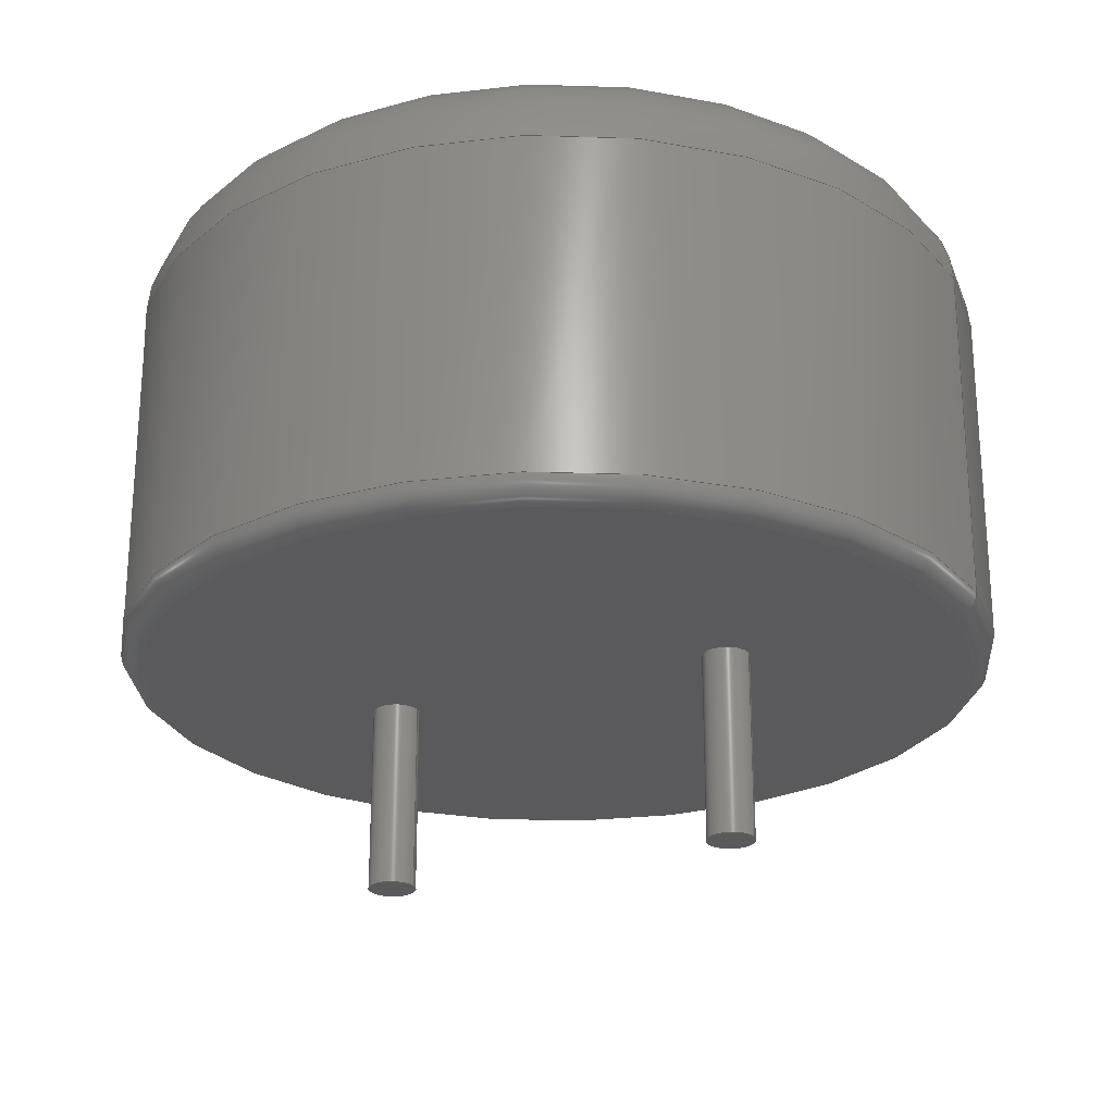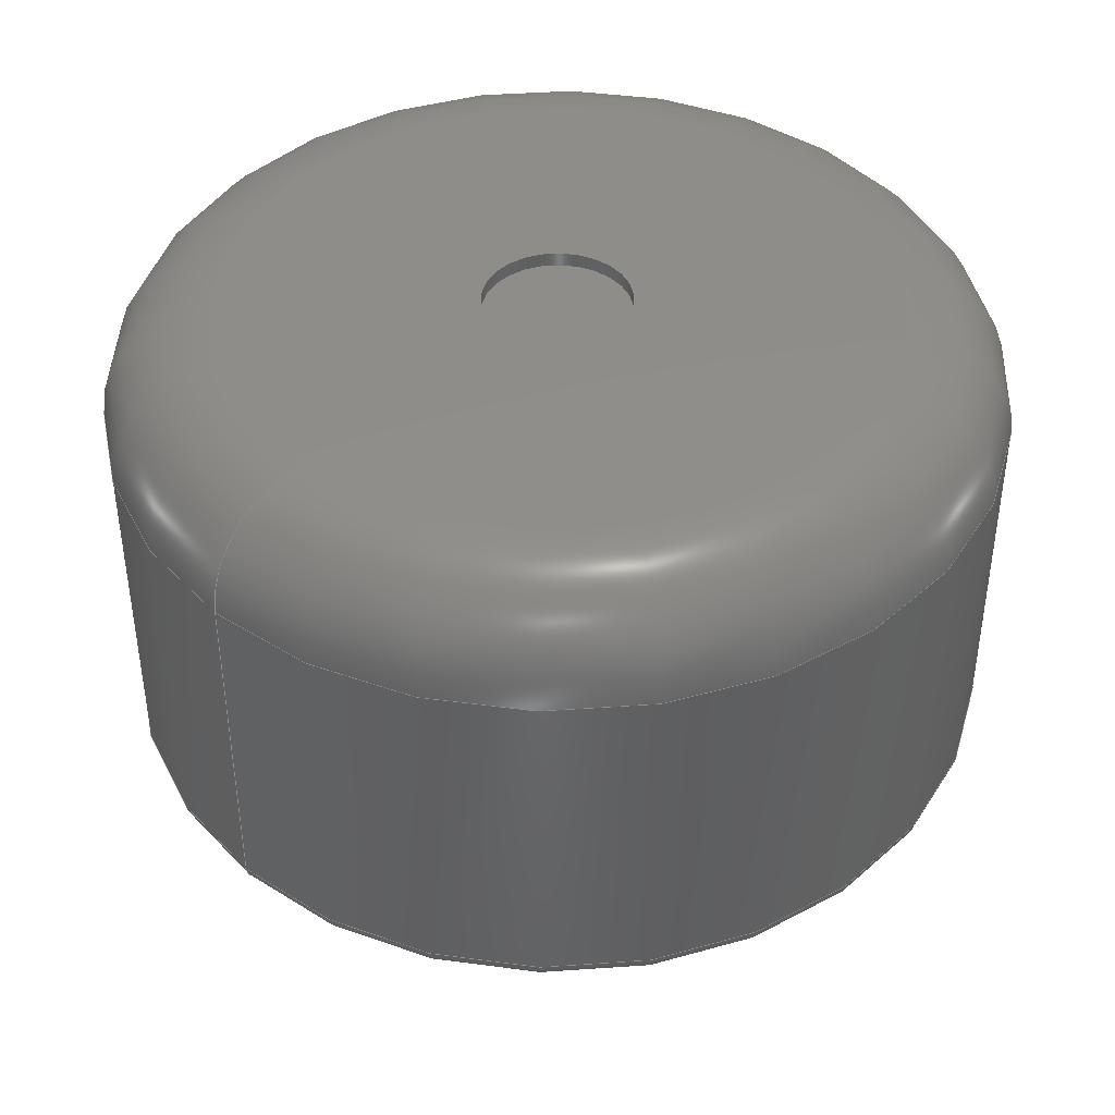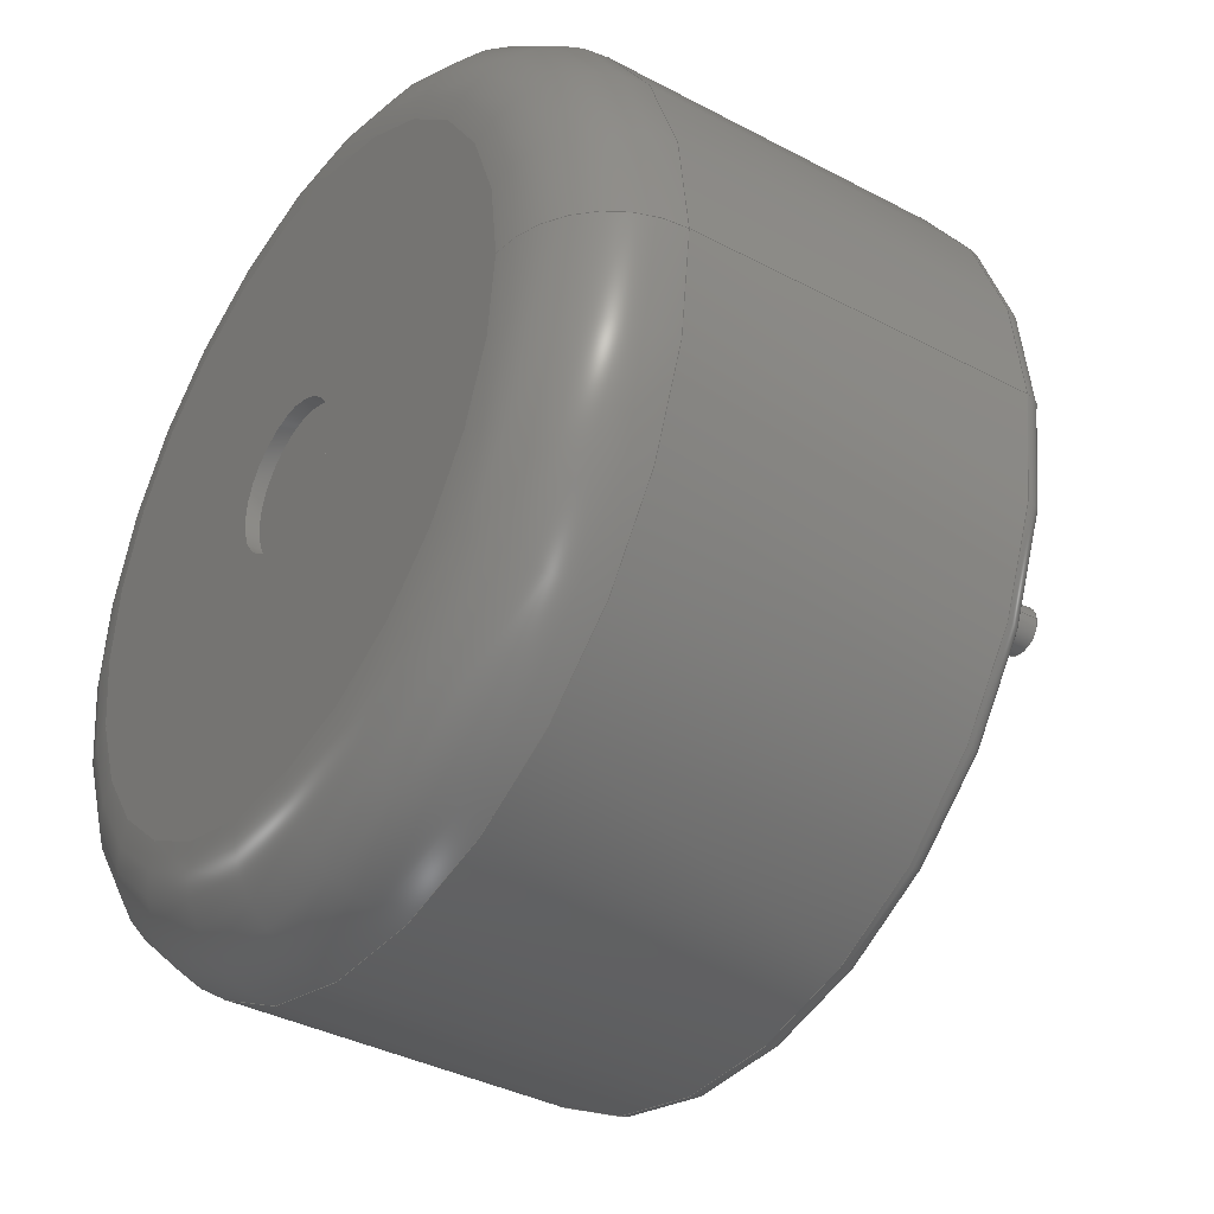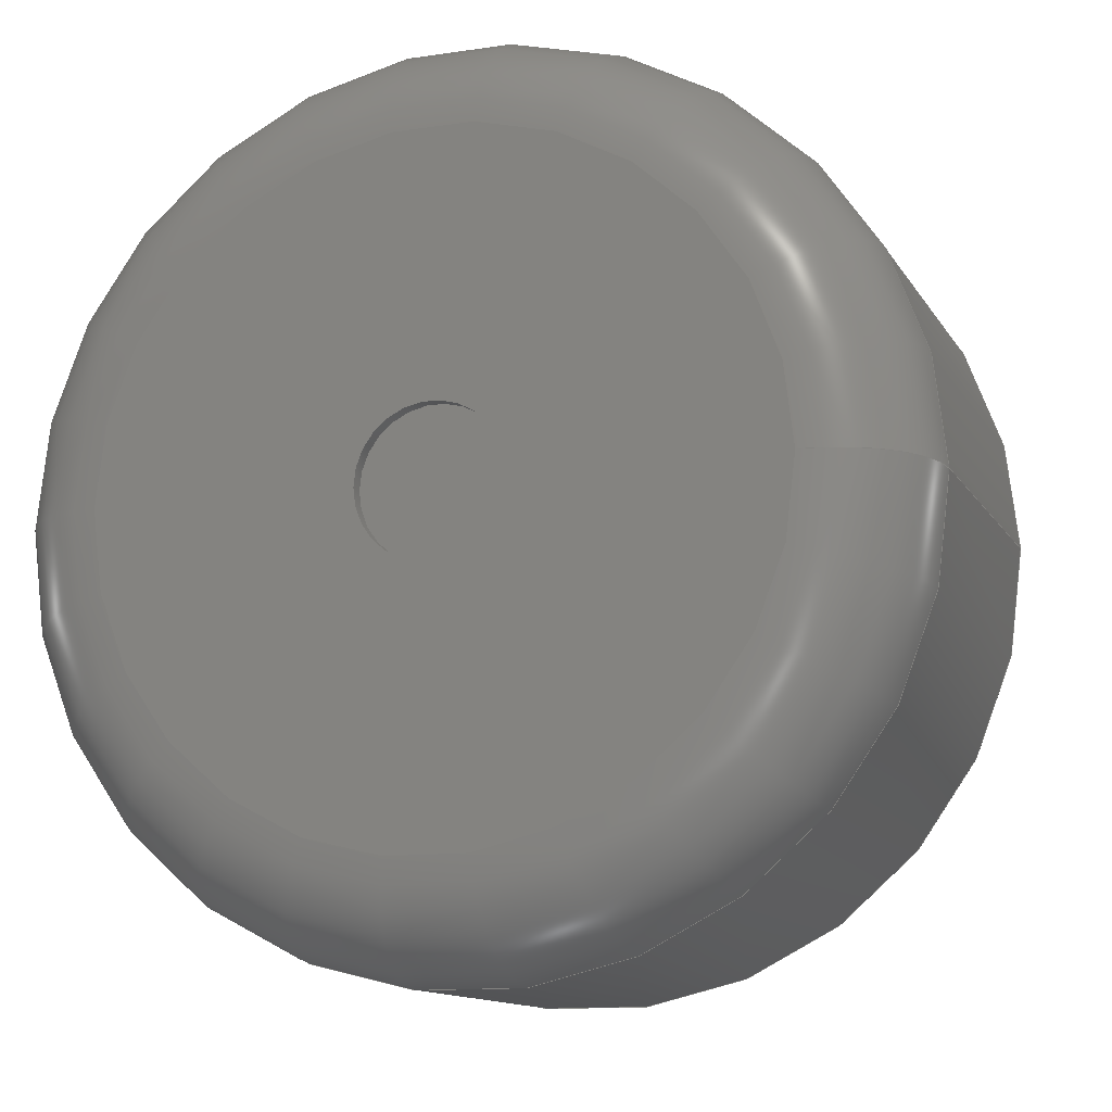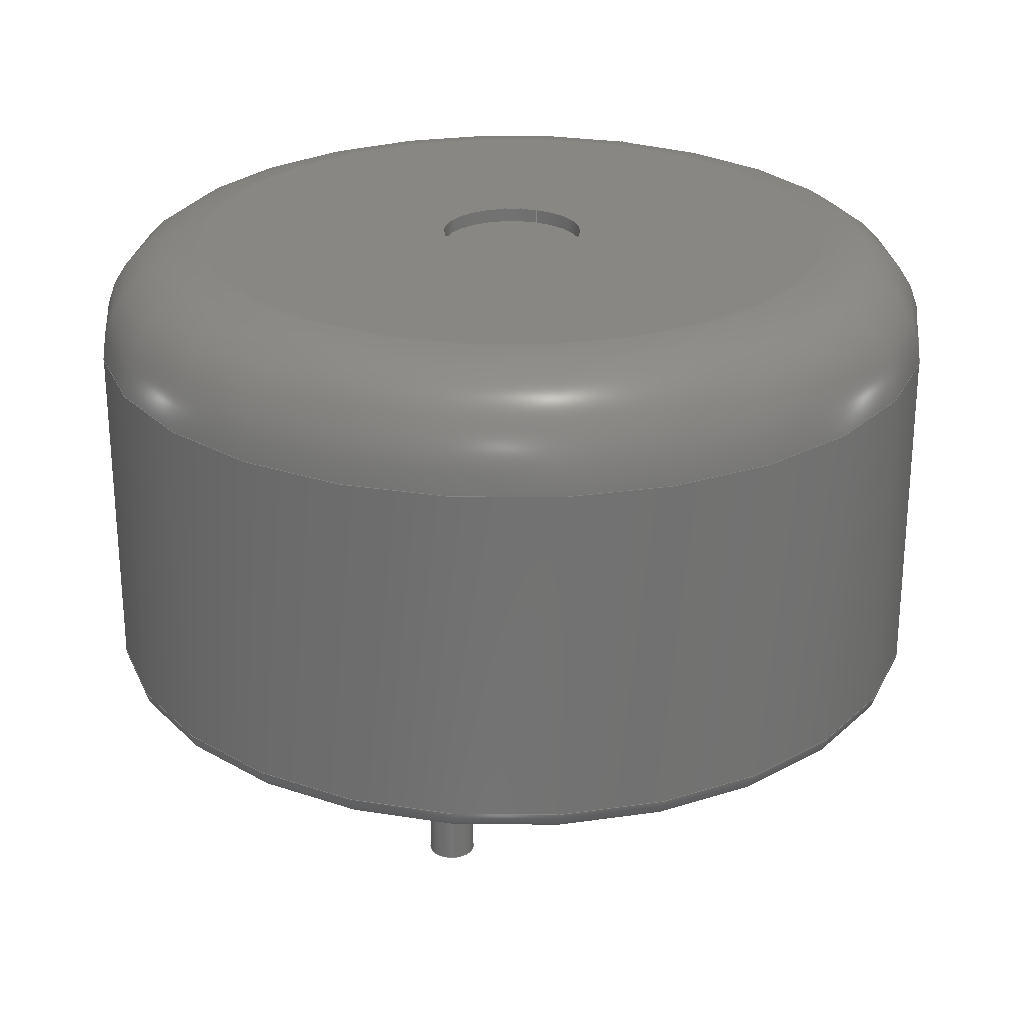
<metadata>
{"format":"step","ext":"step","renderer":"f3d","projection":"perspective","resolution":1024,"background":"white","views":[{"elev":-24.7,"azim":24.7,"up":"+Z"},{"elev":42.5,"azim":133.7,"up":"+Z"},{"elev":-36.9,"azim":55.5,"up":"+Y"},{"elev":-12.2,"azim":19.5,"up":"+Y"},{"elev":25.6,"azim":-68.5,"up":"+Z"}]}
</metadata>
<code>
ISO-10303-21;
DATA;
#1 = APPLICATION_PROTOCOL_DEFINITION('international standard',
  'automotive_design',2000,#2);
#2 = APPLICATION_CONTEXT(
  'core data for automotive mechanical design processes');
#3 = SHAPE_DEFINITION_REPRESENTATION(#4,#10);
#4 = PRODUCT_DEFINITION_SHAPE('','',#5);
#5 = PRODUCT_DEFINITION('design','',#6,#9);
#6 = PRODUCT_DEFINITION_FORMATION('','',#7);
#7 = PRODUCT('Pocket','Pocket','',(#8));
#8 = PRODUCT_CONTEXT('',#2,'mechanical');
#9 = PRODUCT_DEFINITION_CONTEXT('part definition',#2,'design');
#10 = ADVANCED_BREP_SHAPE_REPRESENTATION('',(#11,#15),#255);
#11 = AXIS2_PLACEMENT_3D('',#12,#13,#14);
#12 = CARTESIAN_POINT('',(0,0,0));
#13 = DIRECTION('',(0,0,1));
#14 = DIRECTION('',(1,0,-0));
#15 = MANIFOLD_SOLID_BREP('',#16);
#16 = CLOSED_SHELL('',(#17,#50,#59,#90,#116,#141,#166,#175,#201,#221,
    #246));
#17 = ADVANCED_FACE('',(#18),#45,.T.);
#18 = FACE_BOUND('',#19,.T.);
#19 = EDGE_LOOP('',(#20,#30,#37,#38));
#20 = ORIENTED_EDGE('',*,*,#21,.F.);
#21 = EDGE_CURVE('',#22,#24,#26,.T.);
#22 = VERTEX_POINT('',#23);
#23 = CARTESIAN_POINT('',(0.325,0,0.03));
#24 = VERTEX_POINT('',#25);
#25 = CARTESIAN_POINT('',(0.325,0,-2.57));
#26 = LINE('',#27,#28);
#27 = CARTESIAN_POINT('',(0.325,0,1.03));
#28 = VECTOR('',#29,1);
#29 = DIRECTION('',(-0,-0,-1));
#30 = ORIENTED_EDGE('',*,*,#31,.F.);
#31 = EDGE_CURVE('',#22,#22,#32,.T.);
#32 = CIRCLE('',#33,0.325);
#33 = AXIS2_PLACEMENT_3D('',#34,#35,#36);
#34 = CARTESIAN_POINT('',(0,0,0.03));
#35 = DIRECTION('',(0,0,1));
#36 = DIRECTION('',(1,0,0));
#37 = ORIENTED_EDGE('',*,*,#21,.T.);
#38 = ORIENTED_EDGE('',*,*,#39,.T.);
#39 = EDGE_CURVE('',#24,#24,#40,.T.);
#40 = CIRCLE('',#41,0.325);
#41 = AXIS2_PLACEMENT_3D('',#42,#43,#44);
#42 = CARTESIAN_POINT('',(0,0,-2.57));
#43 = DIRECTION('',(0,0,1));
#44 = DIRECTION('',(1,0,-0));
#45 = CYLINDRICAL_SURFACE('',#46,0.325);
#46 = AXIS2_PLACEMENT_3D('',#47,#48,#49);
#47 = CARTESIAN_POINT('',(0,0,1.03));
#48 = DIRECTION('',(0,0,1));
#49 = DIRECTION('',(1,0,0));
#50 = ADVANCED_FACE('',(#51),#54,.T.);
#51 = FACE_BOUND('',#52,.T.);
#52 = EDGE_LOOP('',(#53));
#53 = ORIENTED_EDGE('',*,*,#39,.F.);
#54 = PLANE('',#55);
#55 = AXIS2_PLACEMENT_3D('',#56,#57,#58);
#56 = CARTESIAN_POINT('',(-3.2,-31.78,-2.57));
#57 = DIRECTION('',(0,-2.22e-16,-1));
#58 = DIRECTION('',(1,0,0));
#59 = ADVANCED_FACE('',(#60,#71,#74),#85,.F.);
#60 = FACE_BOUND('',#61,.F.);
#61 = EDGE_LOOP('',(#62));
#62 = ORIENTED_EDGE('',*,*,#63,.T.);
#63 = EDGE_CURVE('',#64,#64,#66,.T.);
#64 = VERTEX_POINT('',#65);
#65 = CARTESIAN_POINT('',(8.2,1.336e-51,0.03));
#66 = CIRCLE('',#67,5.7);
#67 = AXIS2_PLACEMENT_3D('',#68,#69,#70);
#68 = CARTESIAN_POINT('',(2.5,0,0.03));
#69 = DIRECTION('',(-1.141e-34,2.08e-35,1));
#70 = DIRECTION('',(1,1.673e-52,1.141e-34));
#71 = FACE_BOUND('',#72,.F.);
#72 = EDGE_LOOP('',(#73));
#73 = ORIENTED_EDGE('',*,*,#31,.F.);
#74 = FACE_BOUND('',#75,.F.);
#75 = EDGE_LOOP('',(#76));
#76 = ORIENTED_EDGE('',*,*,#77,.F.);
#77 = EDGE_CURVE('',#78,#78,#80,.T.);
#78 = VERTEX_POINT('',#79);
#79 = CARTESIAN_POINT('',(5.325,0,0.03));
#80 = CIRCLE('',#81,0.325);
#81 = AXIS2_PLACEMENT_3D('',#82,#83,#84);
#82 = CARTESIAN_POINT('',(5,0,0.03));
#83 = DIRECTION('',(0,0,1));
#84 = DIRECTION('',(1,0,0));
#85 = PLANE('',#86);
#86 = AXIS2_PLACEMENT_3D('',#87,#88,#89);
#87 = CARTESIAN_POINT('',(2.5,-1.702e-17,0.03));
#88 = DIRECTION('',(-1.141e-34,2.08e-35,1));
#89 = DIRECTION('',(1,0,1.141e-34));
#90 = ADVANCED_FACE('',(#91),#111,.T.);
#91 = FACE_BOUND('',#92,.T.);
#92 = EDGE_LOOP('',(#93,#94,#103,#110));
#93 = ORIENTED_EDGE('',*,*,#63,.T.);
#94 = ORIENTED_EDGE('',*,*,#95,.F.);
#95 = EDGE_CURVE('',#96,#64,#98,.T.);
#96 = VERTEX_POINT('',#97);
#97 = CARTESIAN_POINT('',(8.5,6.241e-36,0.33));
#98 = CIRCLE('',#99,0.3);
#99 = AXIS2_PLACEMENT_3D('',#100,#101,#102);
#100 = CARTESIAN_POINT('',(8.2,3.121e-37,0.33));
#101 = DIRECTION('',(1.04e-36,1,-2.08e-35));
#102 = DIRECTION('',(1,-1.04e-36,1.141e-34));
#103 = ORIENTED_EDGE('',*,*,#104,.F.);
#104 = EDGE_CURVE('',#96,#96,#105,.T.);
#105 = CIRCLE('',#106,6);
#106 = AXIS2_PLACEMENT_3D('',#107,#108,#109);
#107 = CARTESIAN_POINT('',(2.5,6.241e-36,0.33));
#108 = DIRECTION('',(-1.141e-34,2.08e-35,1));
#109 = DIRECTION('',(1,1.673e-52,1.141e-34));
#110 = ORIENTED_EDGE('',*,*,#95,.T.);
#111 = TOROIDAL_SURFACE('',#112,5.7,0.3);
#112 = AXIS2_PLACEMENT_3D('',#113,#114,#115);
#113 = CARTESIAN_POINT('',(2.5,6.241e-36,0.33));
#114 = DIRECTION('',(1.141e-34,-2.08e-35,-1));
#115 = DIRECTION('',(1,1.673e-52,1.141e-34));
#116 = ADVANCED_FACE('',(#117),#136,.T.);
#117 = FACE_BOUND('',#118,.T.);
#118 = EDGE_LOOP('',(#119,#127,#128,#129));
#119 = ORIENTED_EDGE('',*,*,#120,.F.);
#120 = EDGE_CURVE('',#78,#121,#123,.T.);
#121 = VERTEX_POINT('',#122);
#122 = CARTESIAN_POINT('',(5.325,0,-2.57));
#123 = LINE('',#124,#125);
#124 = CARTESIAN_POINT('',(5.325,0,1.03));
#125 = VECTOR('',#126,1);
#126 = DIRECTION('',(-0,-0,-1));
#127 = ORIENTED_EDGE('',*,*,#77,.F.);
#128 = ORIENTED_EDGE('',*,*,#120,.T.);
#129 = ORIENTED_EDGE('',*,*,#130,.T.);
#130 = EDGE_CURVE('',#121,#121,#131,.T.);
#131 = CIRCLE('',#132,0.325);
#132 = AXIS2_PLACEMENT_3D('',#133,#134,#135);
#133 = CARTESIAN_POINT('',(5,0,-2.57));
#134 = DIRECTION('',(0,0,1));
#135 = DIRECTION('',(1,0,-0));
#136 = CYLINDRICAL_SURFACE('',#137,0.325);
#137 = AXIS2_PLACEMENT_3D('',#138,#139,#140);
#138 = CARTESIAN_POINT('',(5,0,1.03));
#139 = DIRECTION('',(0,0,1));
#140 = DIRECTION('',(1,0,0));
#141 = ADVANCED_FACE('',(#142),#161,.T.);
#142 = FACE_BOUND('',#143,.T.);
#143 = EDGE_LOOP('',(#144,#145,#153,#160));
#144 = ORIENTED_EDGE('',*,*,#104,.T.);
#145 = ORIENTED_EDGE('',*,*,#146,.T.);
#146 = EDGE_CURVE('',#96,#147,#149,.T.);
#147 = VERTEX_POINT('',#148);
#148 = CARTESIAN_POINT('',(8.5,-3.082e-35,5.049));
#149 = LINE('',#150,#151);
#150 = CARTESIAN_POINT('',(8.5,0,0.03));
#151 = VECTOR('',#152,1);
#152 = DIRECTION('',(0,0,1));
#153 = ORIENTED_EDGE('',*,*,#154,.F.);
#154 = EDGE_CURVE('',#147,#147,#155,.T.);
#155 = CIRCLE('',#156,6);
#156 = AXIS2_PLACEMENT_3D('',#157,#158,#159);
#157 = CARTESIAN_POINT('',(2.5,-3.082e-35,5.049));
#158 = DIRECTION('',(-1.141e-34,2.08e-35,1));
#159 = DIRECTION('',(1,2.374e-69,1.141e-34));
#160 = ORIENTED_EDGE('',*,*,#146,.F.);
#161 = CYLINDRICAL_SURFACE('',#162,6);
#162 = AXIS2_PLACEMENT_3D('',#163,#164,#165);
#163 = CARTESIAN_POINT('',(2.5,0,0.03));
#164 = DIRECTION('',(-0,-0,-1));
#165 = DIRECTION('',(1,0,0));
#166 = ADVANCED_FACE('',(#167),#170,.T.);
#167 = FACE_BOUND('',#168,.T.);
#168 = EDGE_LOOP('',(#169));
#169 = ORIENTED_EDGE('',*,*,#130,.F.);
#170 = PLANE('',#171);
#171 = AXIS2_PLACEMENT_3D('',#172,#173,#174);
#172 = CARTESIAN_POINT('',(-3.2,-31.78,-2.57));
#173 = DIRECTION('',(0,-2.22e-16,-1));
#174 = DIRECTION('',(1,0,0));
#175 = ADVANCED_FACE('',(#176),#196,.T.);
#176 = FACE_BOUND('',#177,.T.);
#177 = EDGE_LOOP('',(#178,#187,#188,#189));
#178 = ORIENTED_EDGE('',*,*,#179,.F.);
#179 = EDGE_CURVE('',#147,#180,#182,.T.);
#180 = VERTEX_POINT('',#181);
#181 = CARTESIAN_POINT('',(7.019,0,6.53));
#182 = CIRCLE('',#183,1.481);
#183 = AXIS2_PLACEMENT_3D('',#184,#185,#186);
#184 = CARTESIAN_POINT('',(7.019,-3.082e-35,
    5.049));
#185 = DIRECTION('',(0,-1,2.08e-35));
#186 = DIRECTION('',(1,2.374e-69,1.141e-34));
#187 = ORIENTED_EDGE('',*,*,#154,.T.);
#188 = ORIENTED_EDGE('',*,*,#179,.T.);
#189 = ORIENTED_EDGE('',*,*,#190,.F.);
#190 = EDGE_CURVE('',#180,#180,#191,.T.);
#191 = CIRCLE('',#192,4.519);
#192 = AXIS2_PLACEMENT_3D('',#193,#194,#195);
#193 = CARTESIAN_POINT('',(2.5,0,6.53));
#194 = DIRECTION('',(-1.141e-34,2.08e-35,1));
#195 = DIRECTION('',(1,2.374e-69,1.141e-34));
#196 = TOROIDAL_SURFACE('',#197,4.519,1.481);
#197 = AXIS2_PLACEMENT_3D('',#198,#199,#200);
#198 = CARTESIAN_POINT('',(2.5,-3.082e-35,5.049));
#199 = DIRECTION('',(-1.141e-34,2.08e-35,1));
#200 = DIRECTION('',(1,2.374e-69,1.141e-34));
#201 = ADVANCED_FACE('',(#202,#205),#216,.T.);
#202 = FACE_BOUND('',#203,.T.);
#203 = EDGE_LOOP('',(#204));
#204 = ORIENTED_EDGE('',*,*,#190,.T.);
#205 = FACE_BOUND('',#206,.T.);
#206 = EDGE_LOOP('',(#207));
#207 = ORIENTED_EDGE('',*,*,#208,.T.);
#208 = EDGE_CURVE('',#209,#209,#211,.T.);
#209 = VERTEX_POINT('',#210);
#210 = CARTESIAN_POINT('',(3.5,0,6.53));
#211 = CIRCLE('',#212,1);
#212 = AXIS2_PLACEMENT_3D('',#213,#214,#215);
#213 = CARTESIAN_POINT('',(2.5,0,6.53));
#214 = DIRECTION('',(0,0,-1));
#215 = DIRECTION('',(1,0,0));
#216 = PLANE('',#217);
#217 = AXIS2_PLACEMENT_3D('',#218,#219,#220);
#218 = CARTESIAN_POINT('',(2.5,-1.702e-17,6.53));
#219 = DIRECTION('',(-1.141e-34,2.08e-35,1));
#220 = DIRECTION('',(1,0,1.141e-34));
#221 = ADVANCED_FACE('',(#222),#241,.F.);
#222 = FACE_BOUND('',#223,.F.);
#223 = EDGE_LOOP('',(#224,#232,#233,#234));
#224 = ORIENTED_EDGE('',*,*,#225,.T.);
#225 = EDGE_CURVE('',#226,#209,#228,.T.);
#226 = VERTEX_POINT('',#227);
#227 = CARTESIAN_POINT('',(3.5,0,6.33));
#228 = LINE('',#229,#230);
#229 = CARTESIAN_POINT('',(3.5,0,1.33));
#230 = VECTOR('',#231,1);
#231 = DIRECTION('',(0,0,1));
#232 = ORIENTED_EDGE('',*,*,#208,.T.);
#233 = ORIENTED_EDGE('',*,*,#225,.F.);
#234 = ORIENTED_EDGE('',*,*,#235,.T.);
#235 = EDGE_CURVE('',#226,#226,#236,.T.);
#236 = CIRCLE('',#237,1);
#237 = AXIS2_PLACEMENT_3D('',#238,#239,#240);
#238 = CARTESIAN_POINT('',(2.5,0,6.33));
#239 = DIRECTION('',(0,0,1));
#240 = DIRECTION('',(1,0,0));
#241 = CYLINDRICAL_SURFACE('',#242,1);
#242 = AXIS2_PLACEMENT_3D('',#243,#244,#245);
#243 = CARTESIAN_POINT('',(2.5,0,1.33));
#244 = DIRECTION('',(-0,-0,-1));
#245 = DIRECTION('',(1,0,0));
#246 = ADVANCED_FACE('',(#247),#250,.T.);
#247 = FACE_BOUND('',#248,.T.);
#248 = EDGE_LOOP('',(#249));
#249 = ORIENTED_EDGE('',*,*,#235,.T.);
#250 = PLANE('',#251);
#251 = AXIS2_PLACEMENT_3D('',#252,#253,#254);
#252 = CARTESIAN_POINT('',(2.5,8.738e-17,6.33));
#253 = DIRECTION('',(-2.465e-31,-8.161e-33,1));
#254 = DIRECTION('',(1,0,2.465e-31));
#255 = ( GEOMETRIC_REPRESENTATION_CONTEXT(3) 
GLOBAL_UNCERTAINTY_ASSIGNED_CONTEXT((#259)) GLOBAL_UNIT_ASSIGNED_CONTEXT
((#256,#257,#258)) REPRESENTATION_CONTEXT('Context #1',
  '3D Context with UNIT and UNCERTAINTY') );
#256 = ( LENGTH_UNIT() NAMED_UNIT(*) SI_UNIT(.MILLI.,.METRE.) );
#257 = ( NAMED_UNIT(*) PLANE_ANGLE_UNIT() SI_UNIT($,.RADIAN.) );
#258 = ( NAMED_UNIT(*) SI_UNIT($,.STERADIAN.) SOLID_ANGLE_UNIT() );
#259 = UNCERTAINTY_MEASURE_WITH_UNIT(LENGTH_MEASURE(1e-07),#256,
  'distance_accuracy_value','confusion accuracy');
#260 = PRODUCT_RELATED_PRODUCT_CATEGORY('part',$,(#7));
#261 = MECHANICAL_DESIGN_GEOMETRIC_PRESENTATION_REPRESENTATION('',(#262)
  ,#255);
#262 = STYLED_ITEM('color',(#263),#15);
#263 = PRESENTATION_STYLE_ASSIGNMENT((#264,#270));
#264 = SURFACE_STYLE_USAGE(.BOTH.,#265);
#265 = SURFACE_SIDE_STYLE('',(#266));
#266 = SURFACE_STYLE_FILL_AREA(#267);
#267 = FILL_AREA_STYLE('',(#268));
#268 = FILL_AREA_STYLE_COLOUR('',#269);
#269 = COLOUR_RGB('',0.1725,0.1725,0.1725);
#270 = CURVE_STYLE('',#271,POSITIVE_LENGTH_MEASURE(0.1),#272);
#271 = DRAUGHTING_PRE_DEFINED_CURVE_FONT('continuous');
#272 = COLOUR_RGB('',0.09804,0.09804,
  0.09804);
ENDSEC;
END-ISO-10303-21;

</code>
